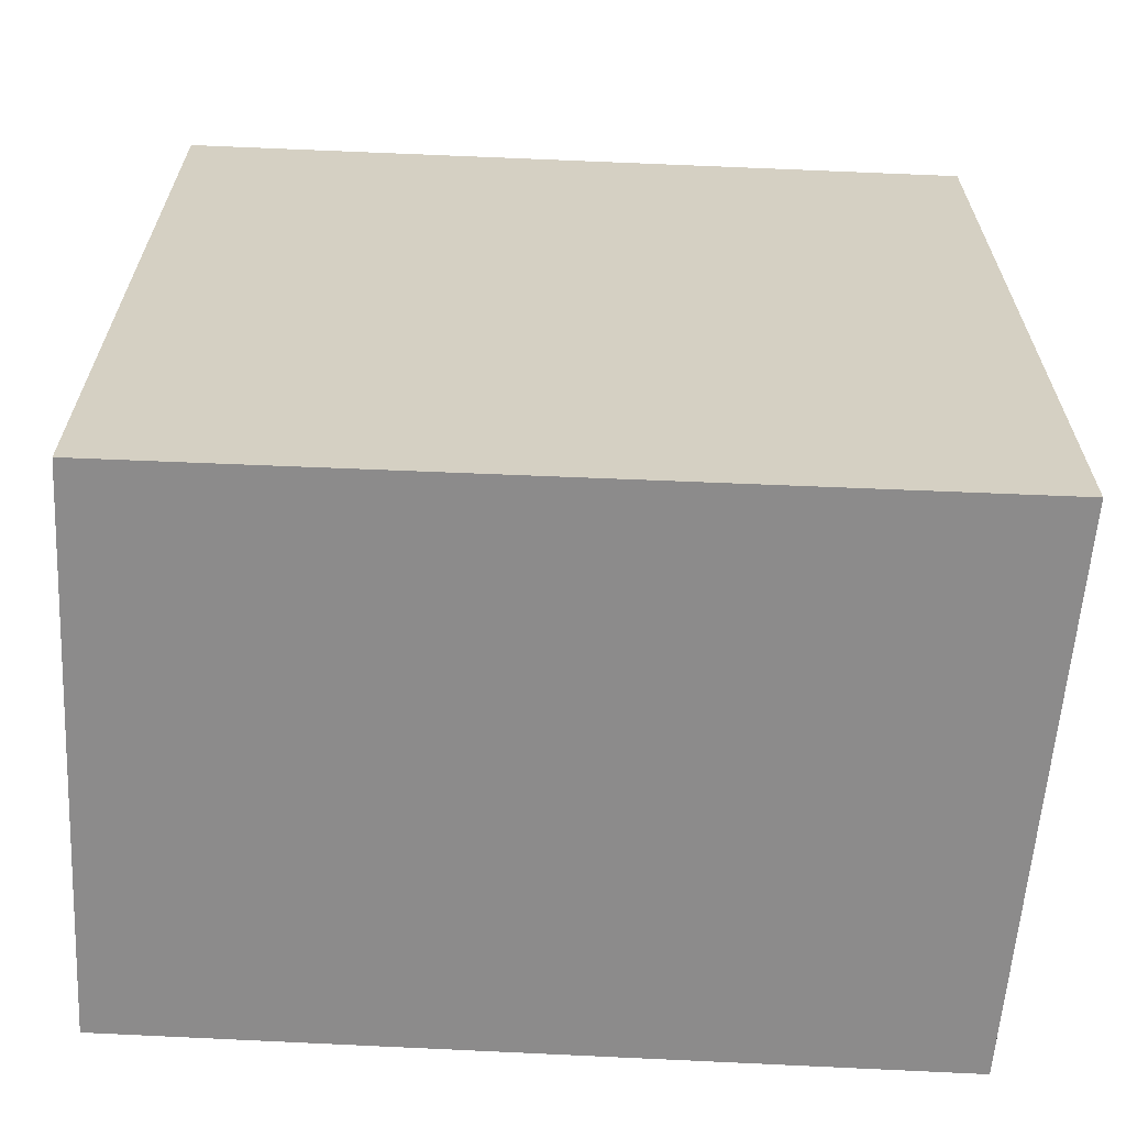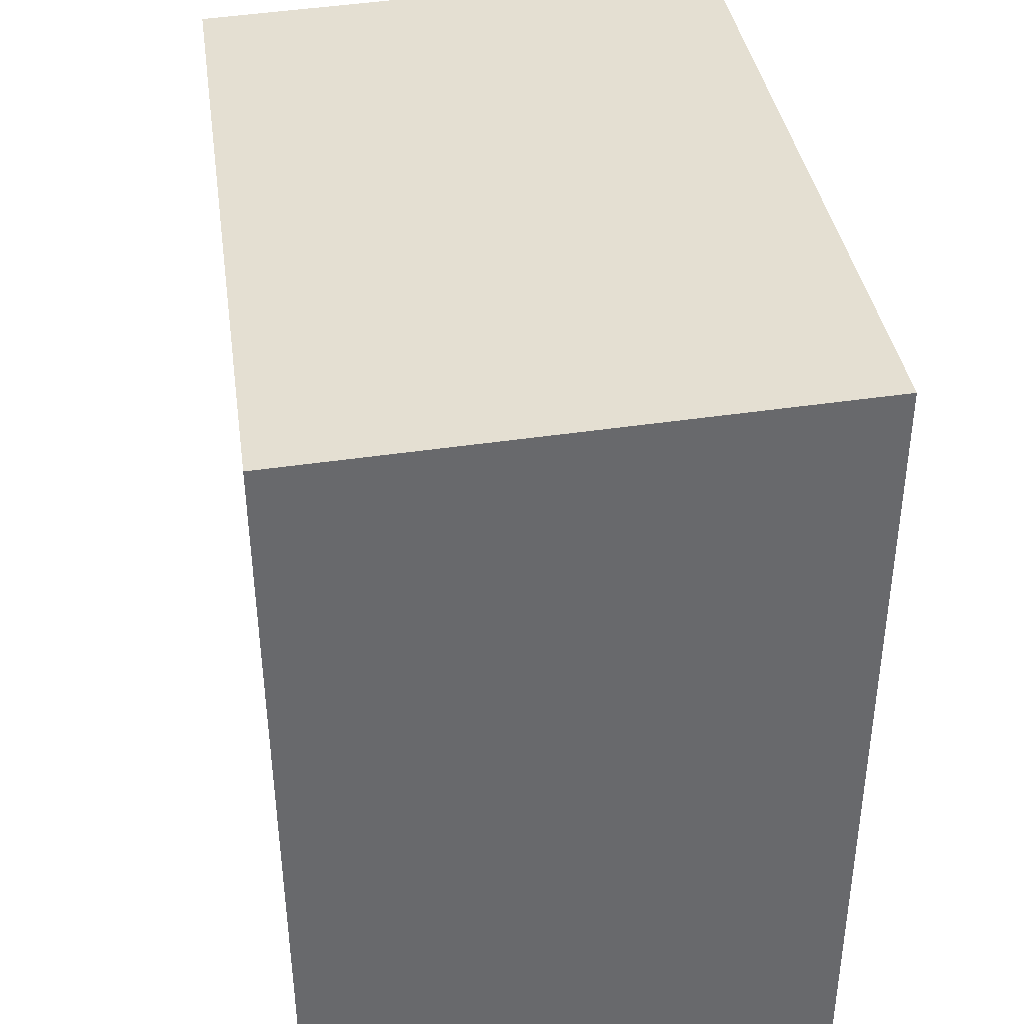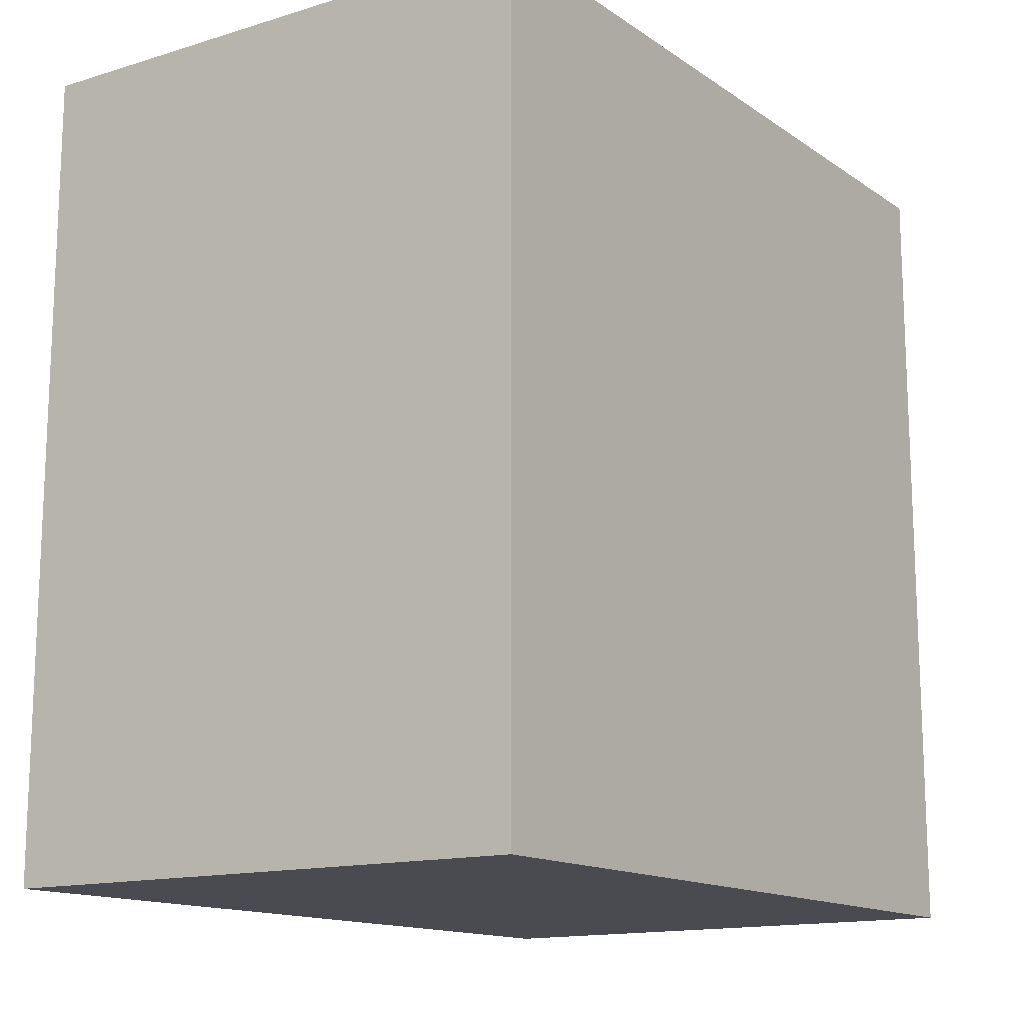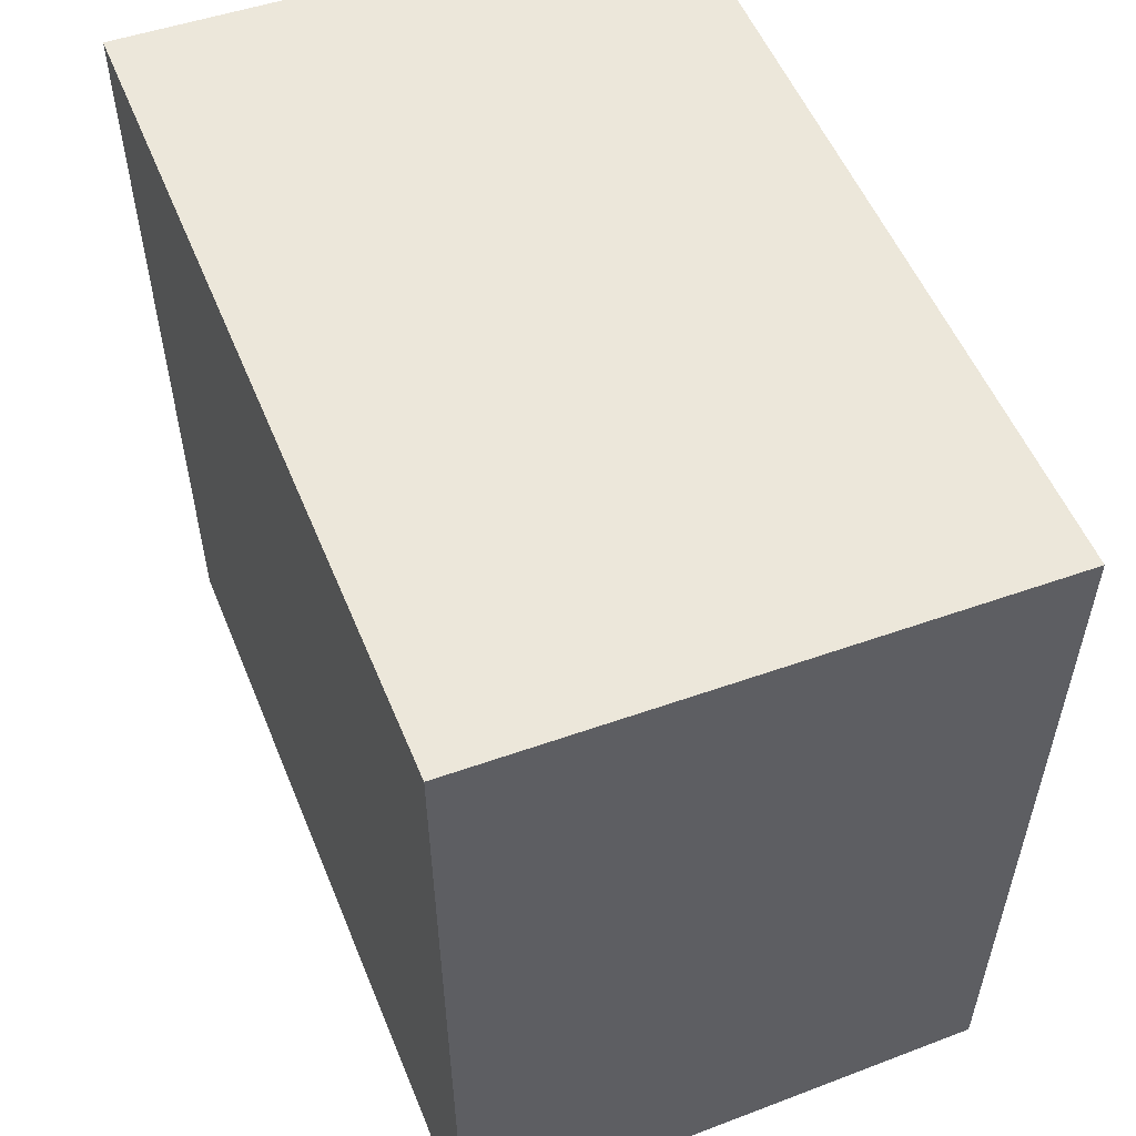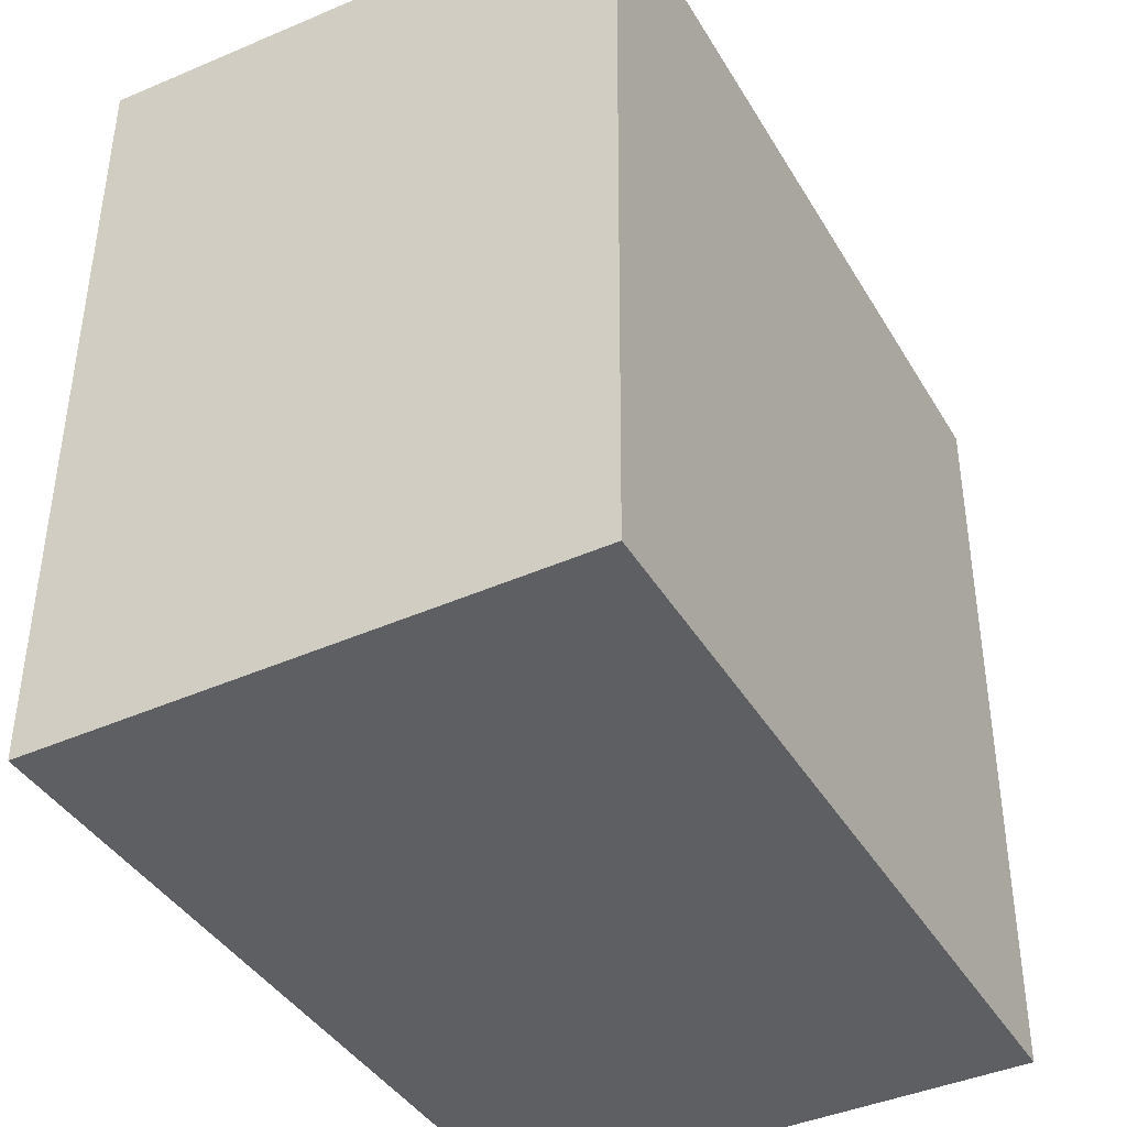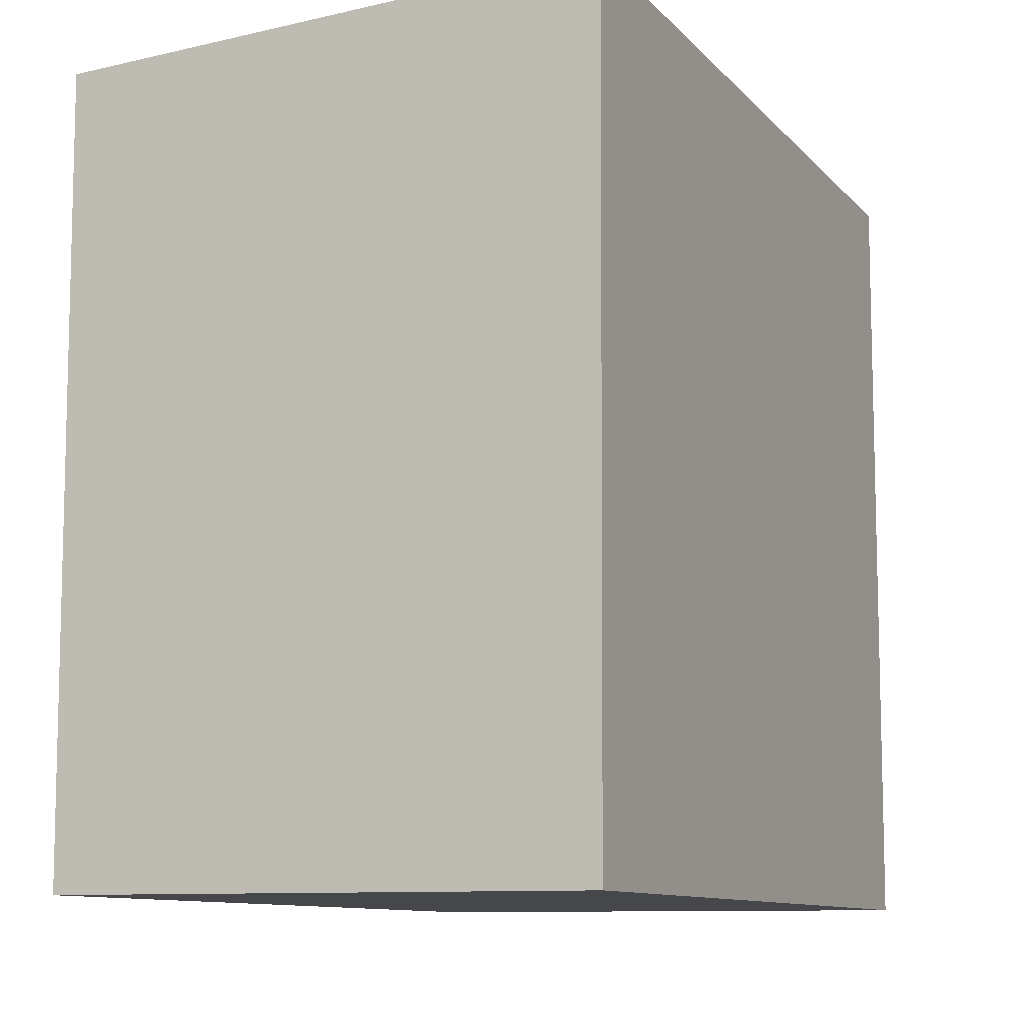
<metadata>
{"format":"obj","ext":"obj","renderer":"f3d","projection":"perspective","resolution":1024,"background":"white","views":[{"elev":-64.0,"azim":-92.7,"up":"+Y"},{"elev":37.6,"azim":171.8,"up":"+Z"},{"elev":-14.4,"azim":35.8,"up":"+Y"},{"elev":53.9,"azim":-22.0,"up":"+Z"},{"elev":-41.0,"azim":28.4,"up":"+Z"},{"elev":-10.8,"azim":-155.1,"up":"+Z"}]}
</metadata>
<code>
v  2.095 3.115 -0.083
v  0.016 3.115 -3.08
v  0 3.115 1.907e-16
v  2.067 3.115 -3.071
v  0 0 0
v  2.095 5.082e-18 -0.083
v  2.067 1.88e-16 -3.071
v  0.016 1.886e-16 -3.08
g defaultobject
f 1 2 3
f 2 1 4
f 5 1 3
f 1 5 6
f 6 4 1
f 4 6 7
f 7 2 4
f 2 7 8
f 8 3 2
f 3 8 5
f 8 6 5
f 6 8 7

</code>
